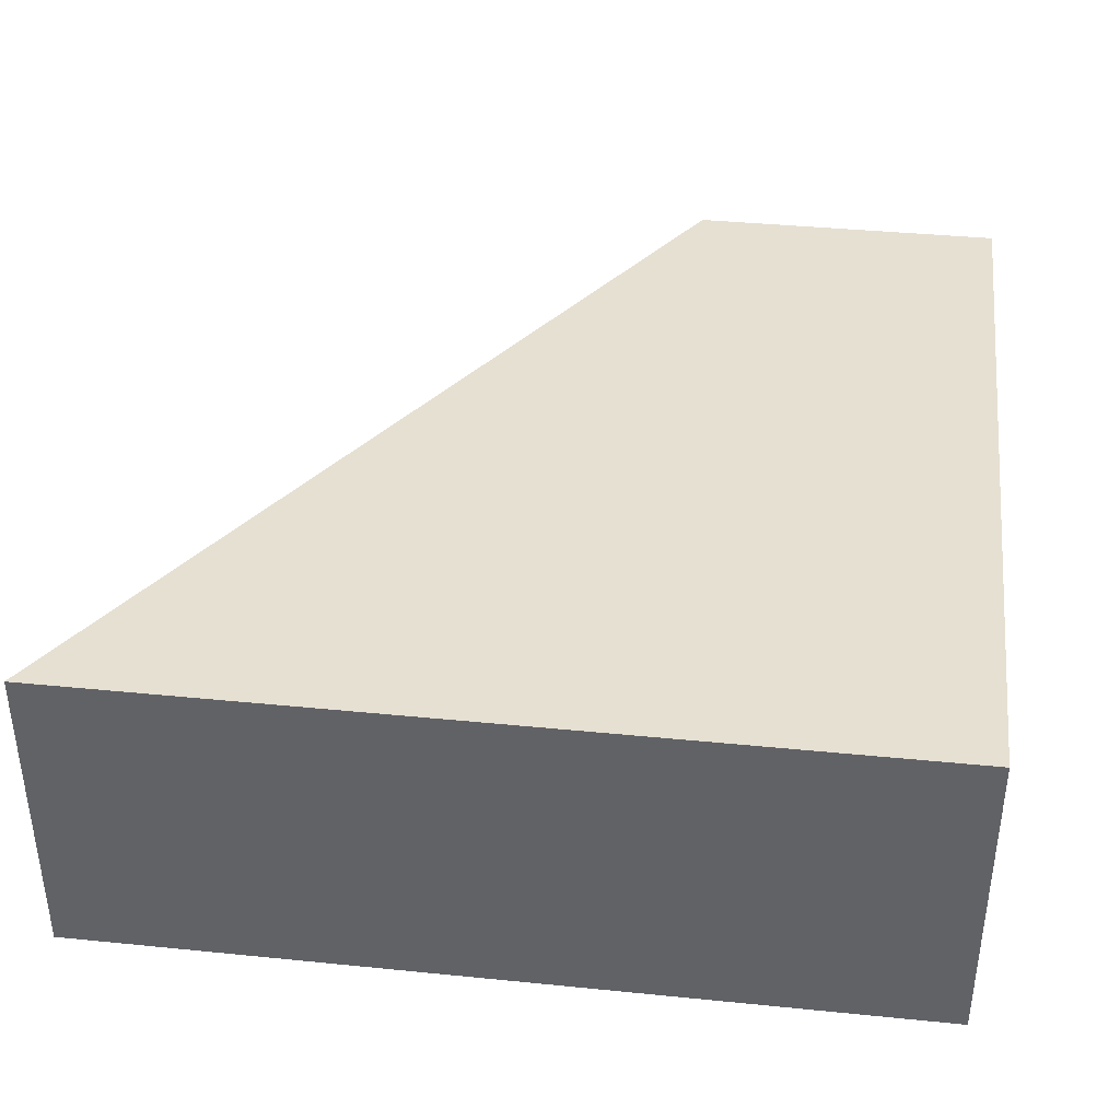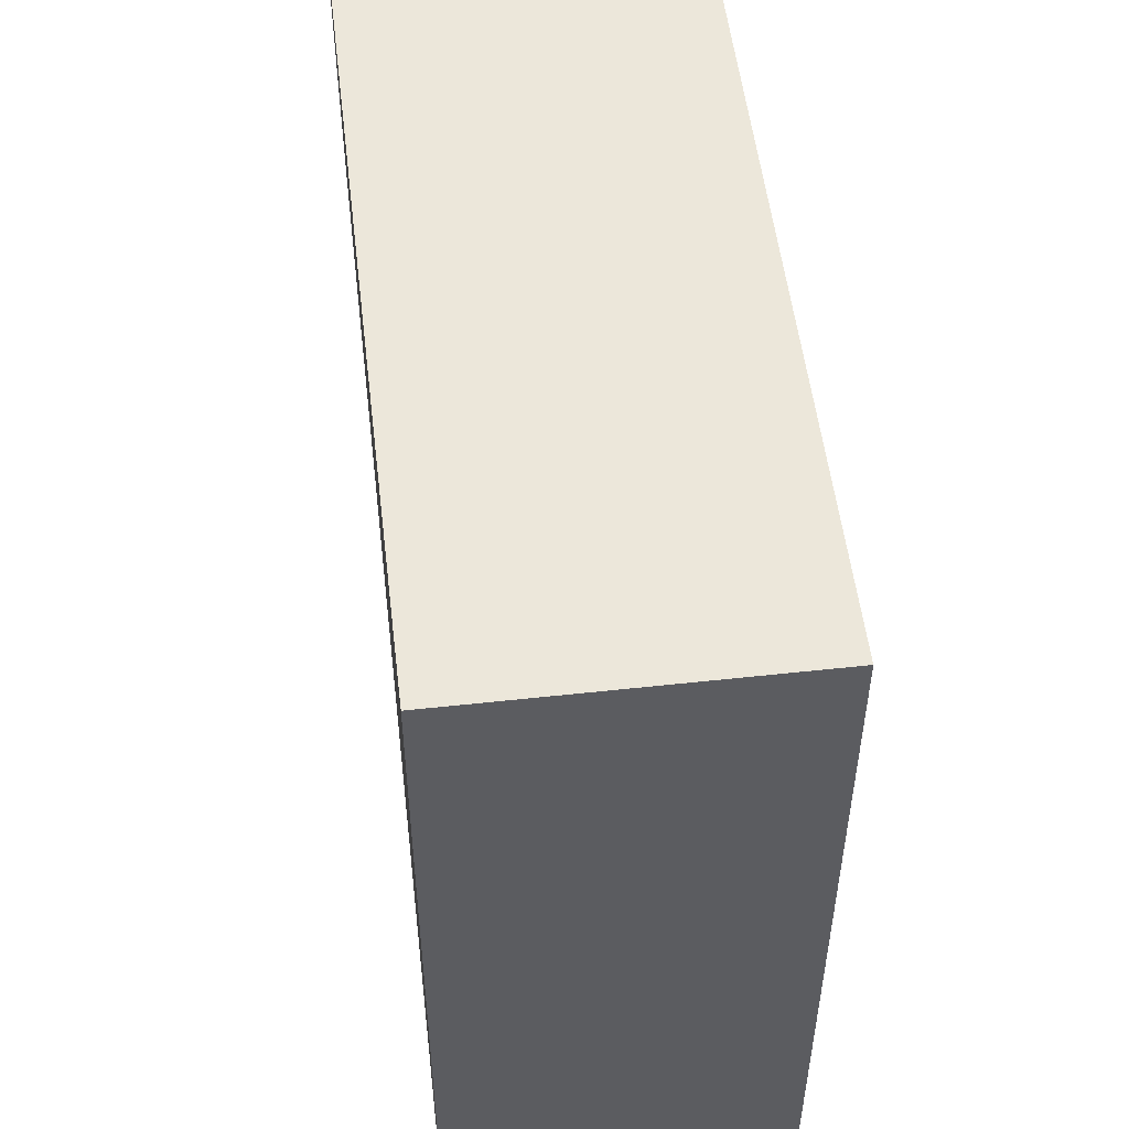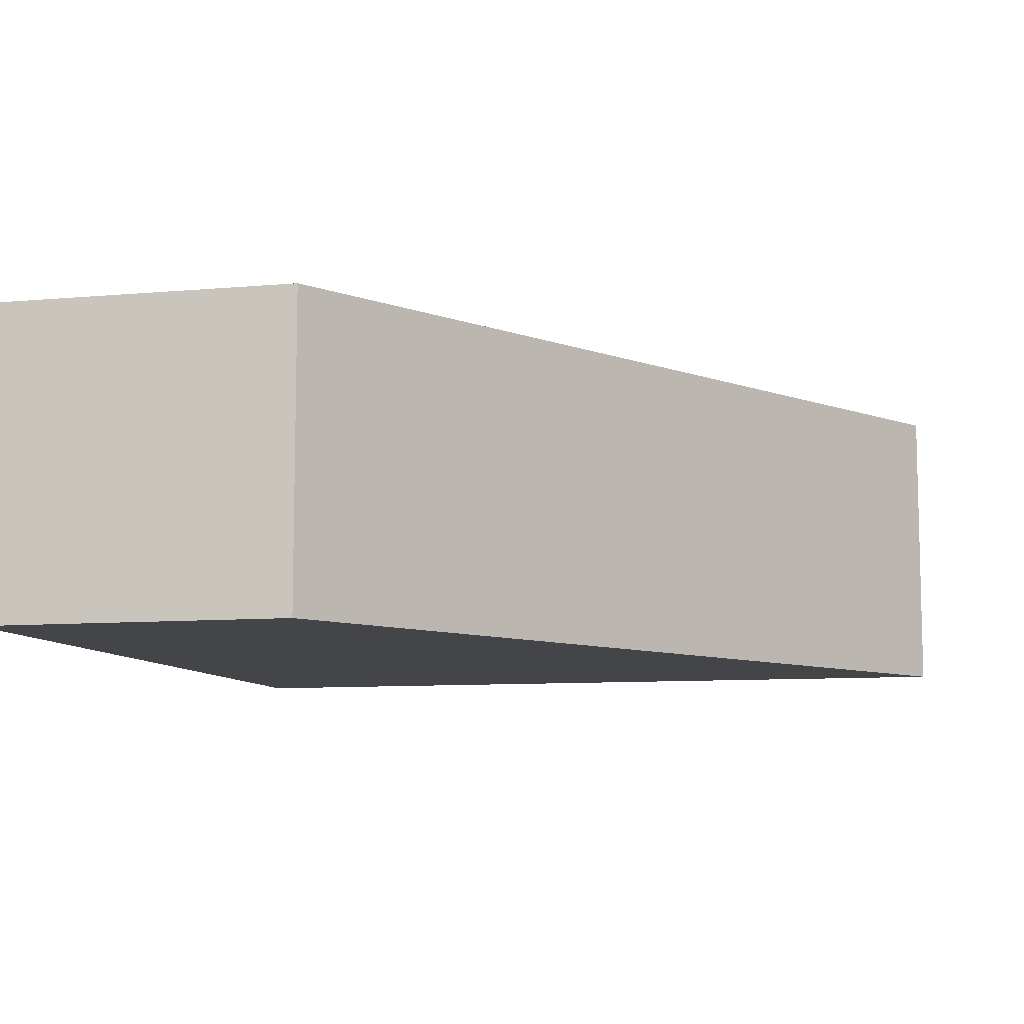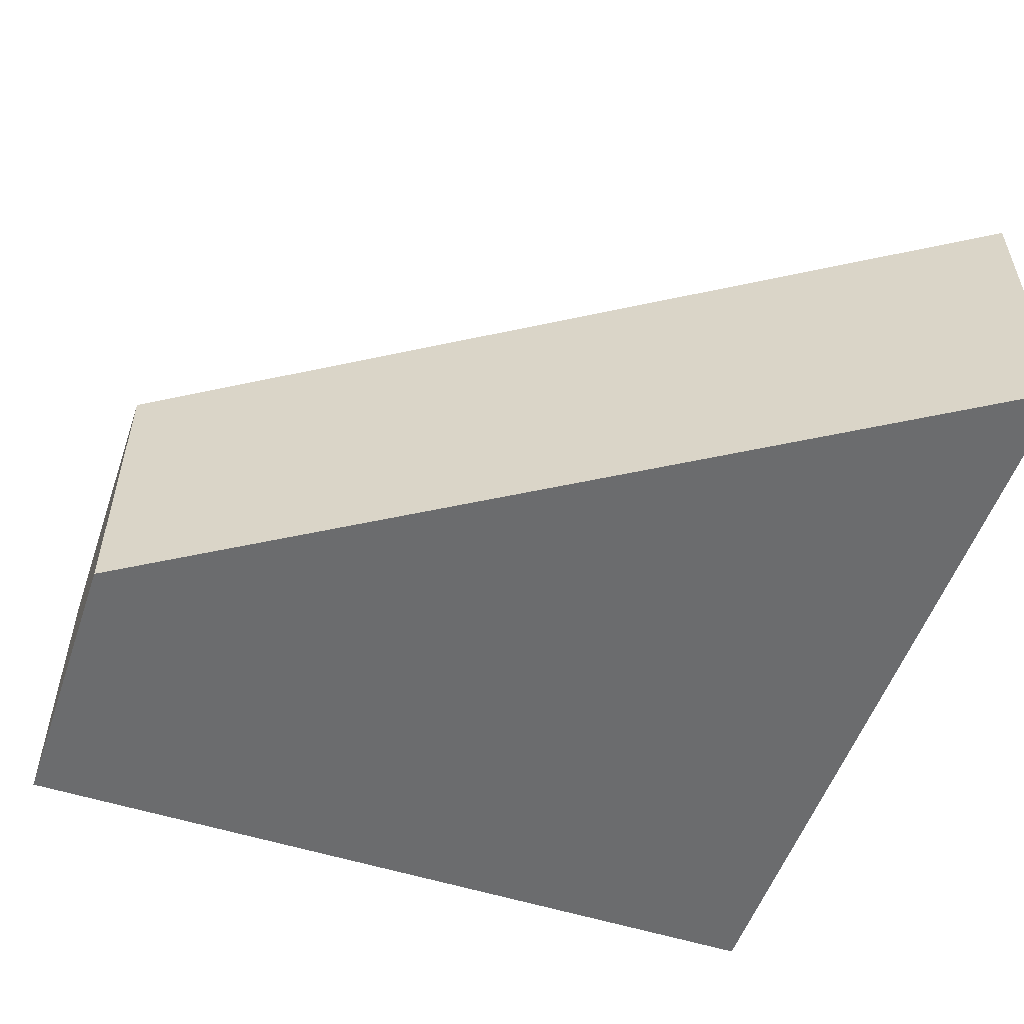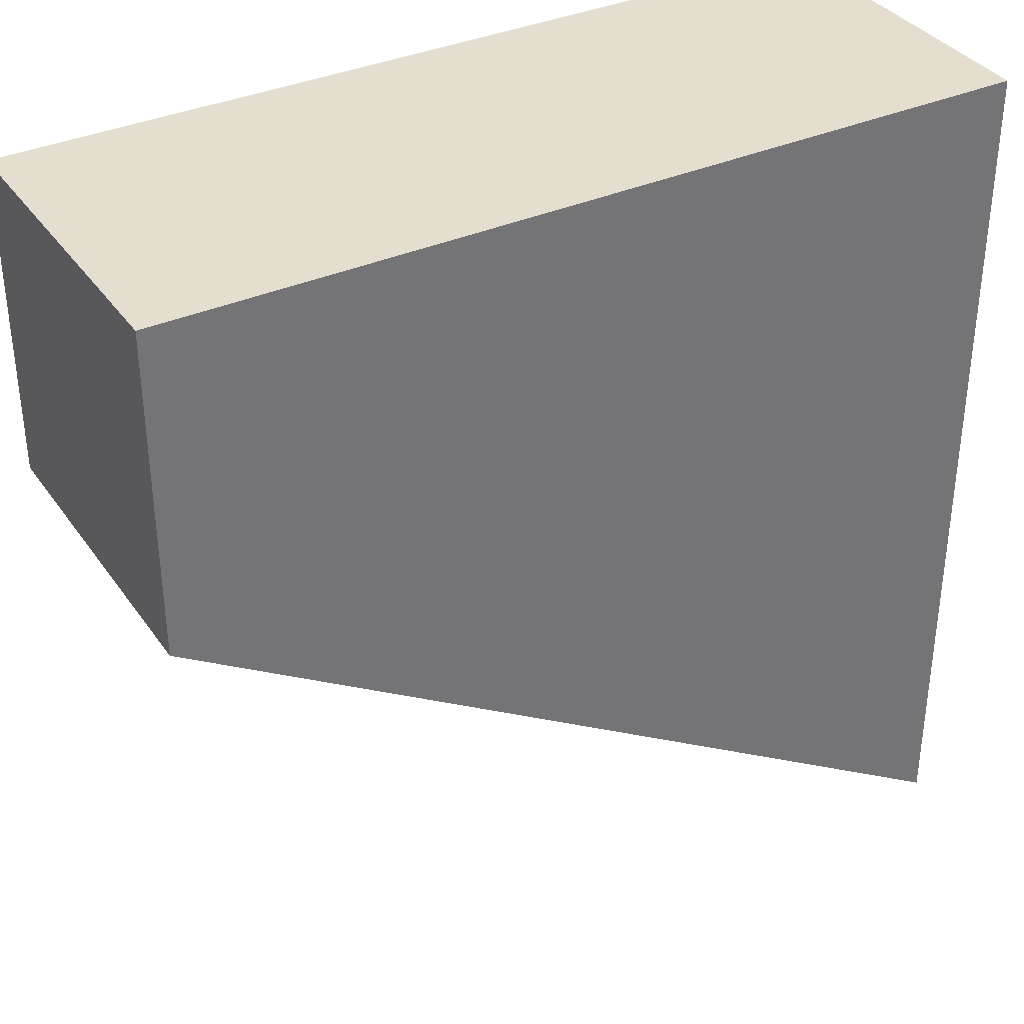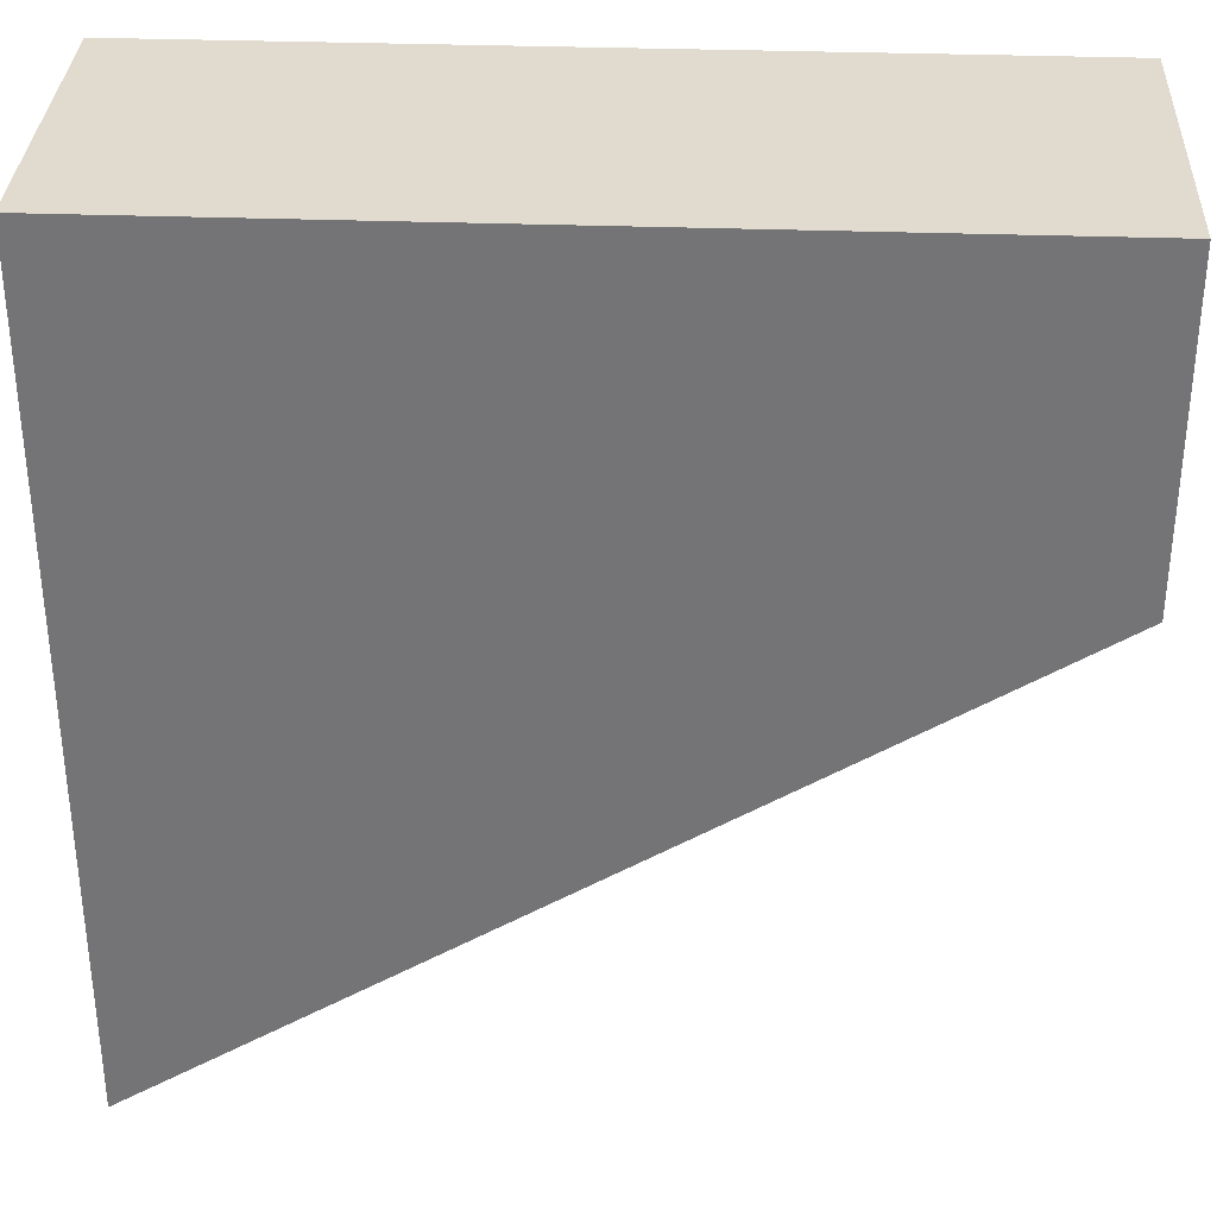
<metadata>
{"format":"obj","ext":"obj","renderer":"f3d","projection":"perspective","resolution":1024,"background":"white","views":[{"elev":38.4,"azim":-82.8,"up":"+Y"},{"elev":53.1,"azim":-96.7,"up":"+Z"},{"elev":-8.8,"azim":103.6,"up":"+Y"},{"elev":-53.6,"azim":161.1,"up":"+Y"},{"elev":35.9,"azim":149.7,"up":"+Z"},{"elev":33.4,"azim":2.8,"up":"+Z"}]}
</metadata>
<code>
g pb_Mesh69264
v 4 1 4
v -4 1 4
v 4 1 1
v -4 1 -4
v 4 -2 1
v -4 -2 -4
v 4 -2 4
v -4 -2 4
v 4 -2 4
v -4 -2 4
v 4 1 4
v -4 1 4
v -4 -2 4
v -4 -2 -4
v -4 1 4
v -4 1 -4
v -4 -2 -4
v 4 -2 1
v -4 1 -4
v 4 1 1
v 4 -2 1
v 4 -2 4
v 4 1 1
v 4 1 4
g pb_Mesh69264_0
f 3 2 1
f 3 4 2
f 7 6 5
f 7 8 6
g pb_Mesh69264_1
f 11 10 9
f 11 12 10
f 15 14 13
f 15 16 14
f 19 18 17
f 19 20 18
f 23 22 21
f 23 24 22

</code>
